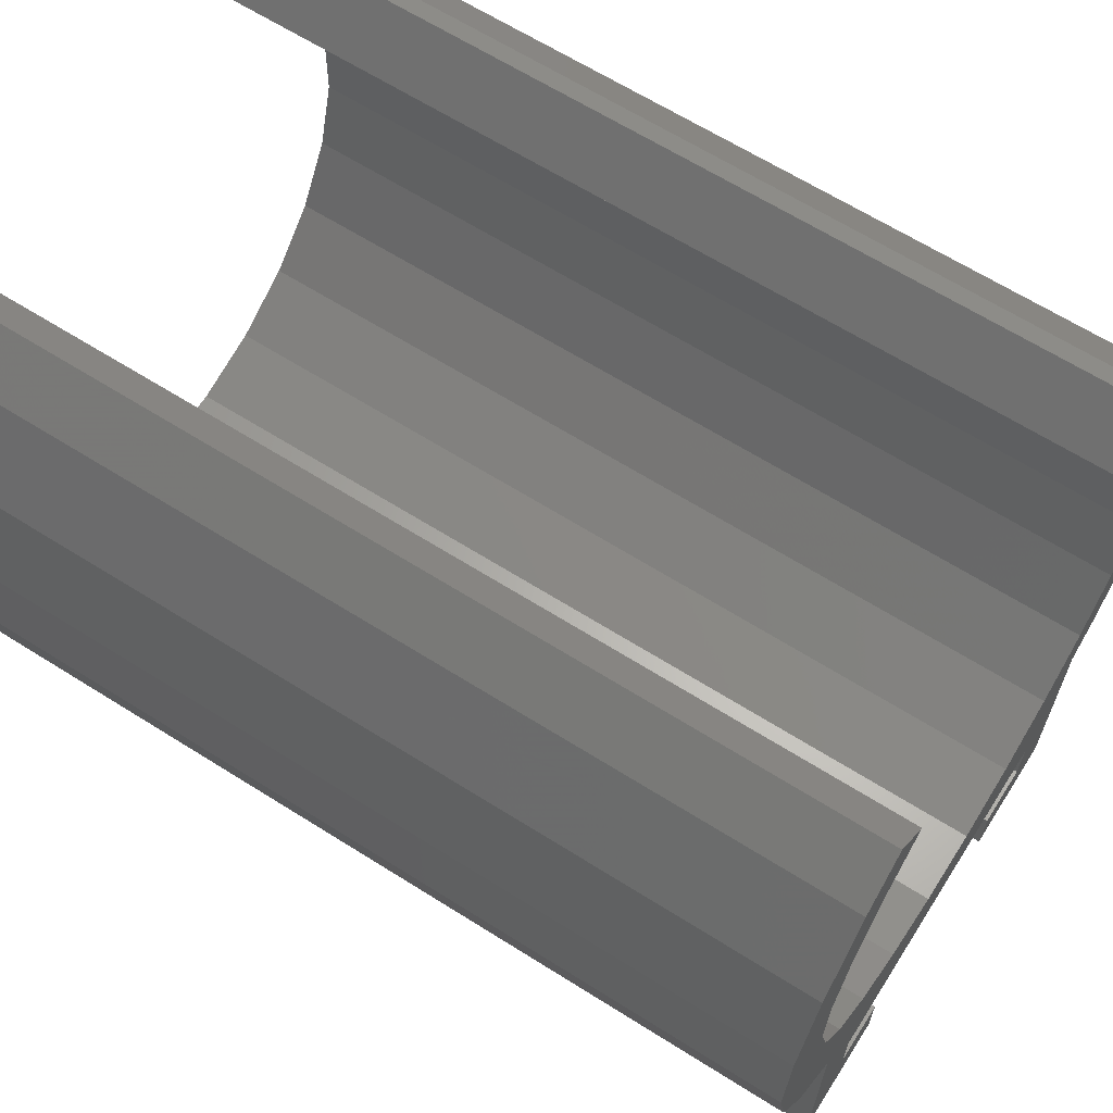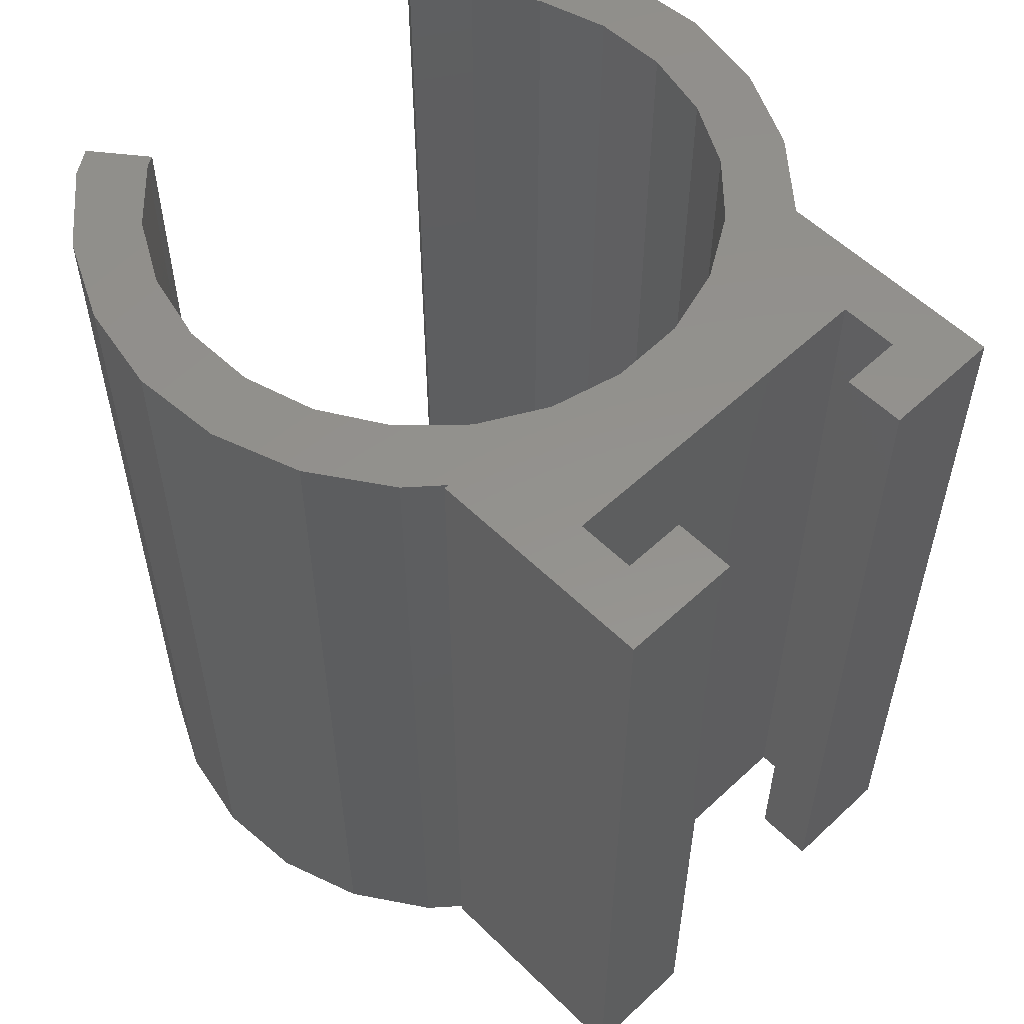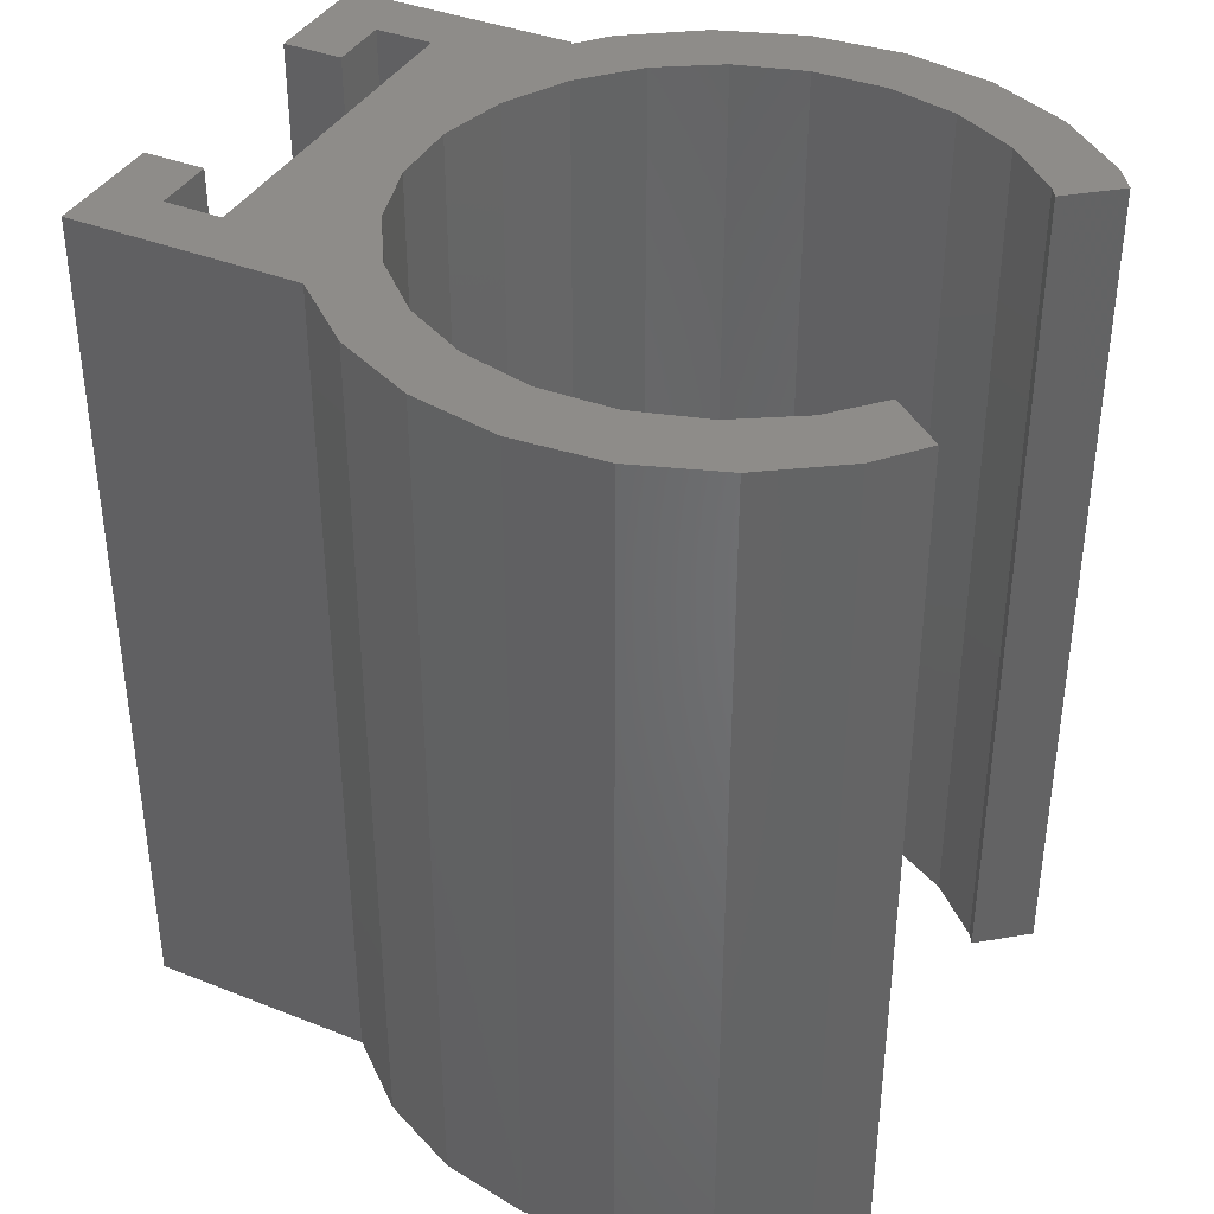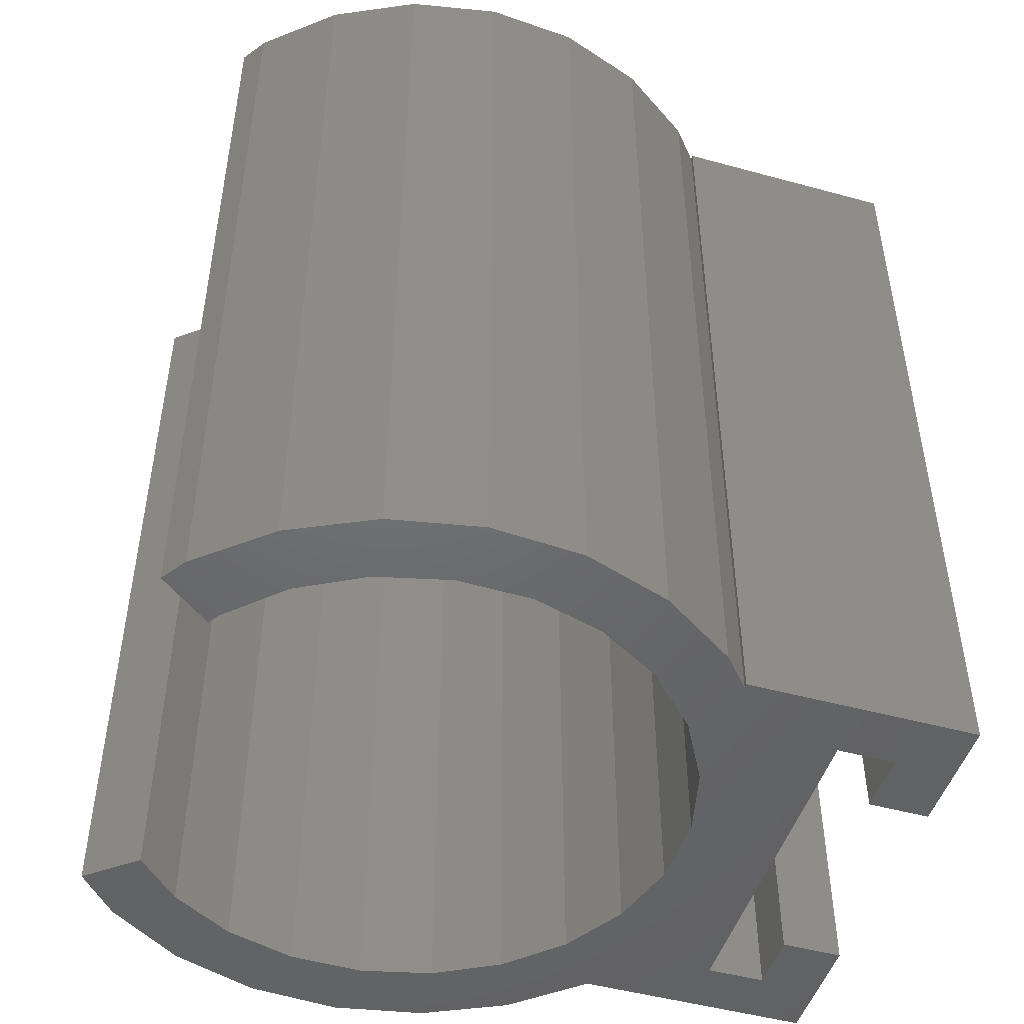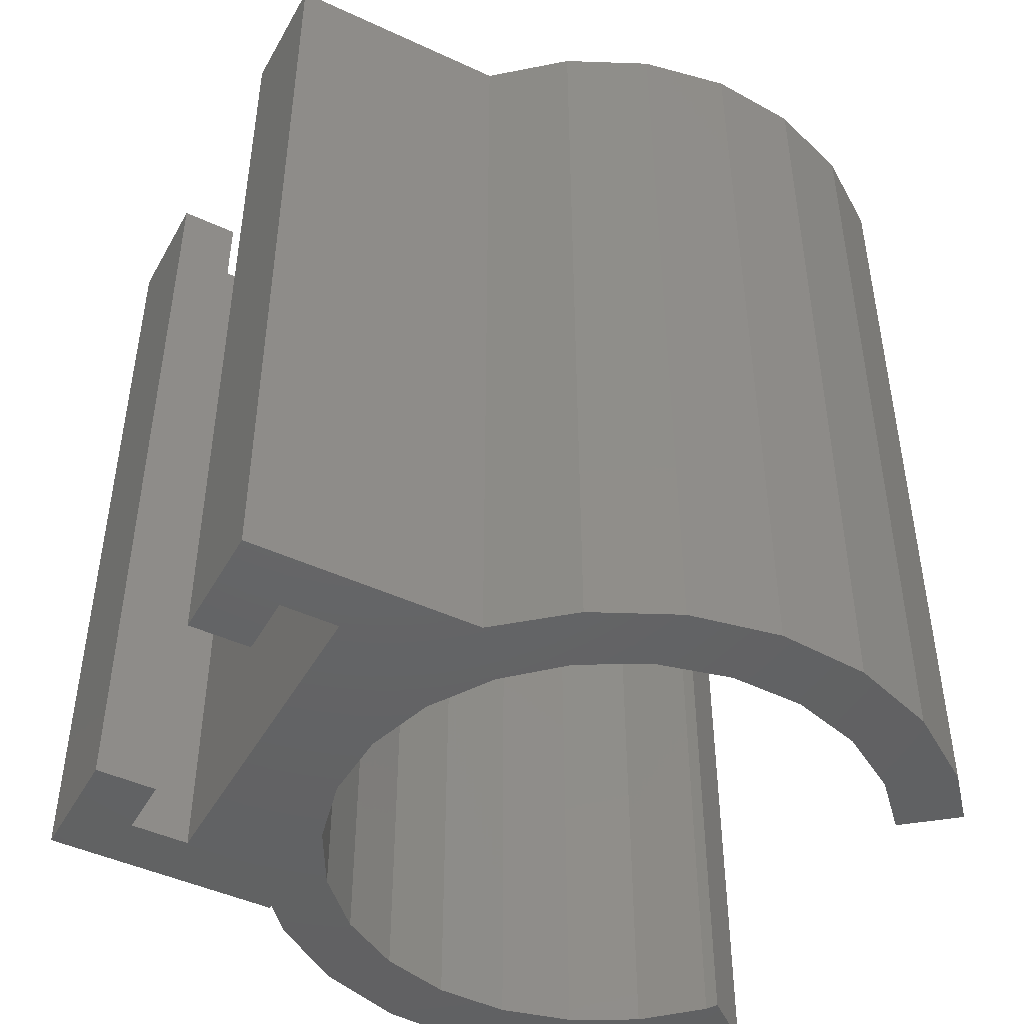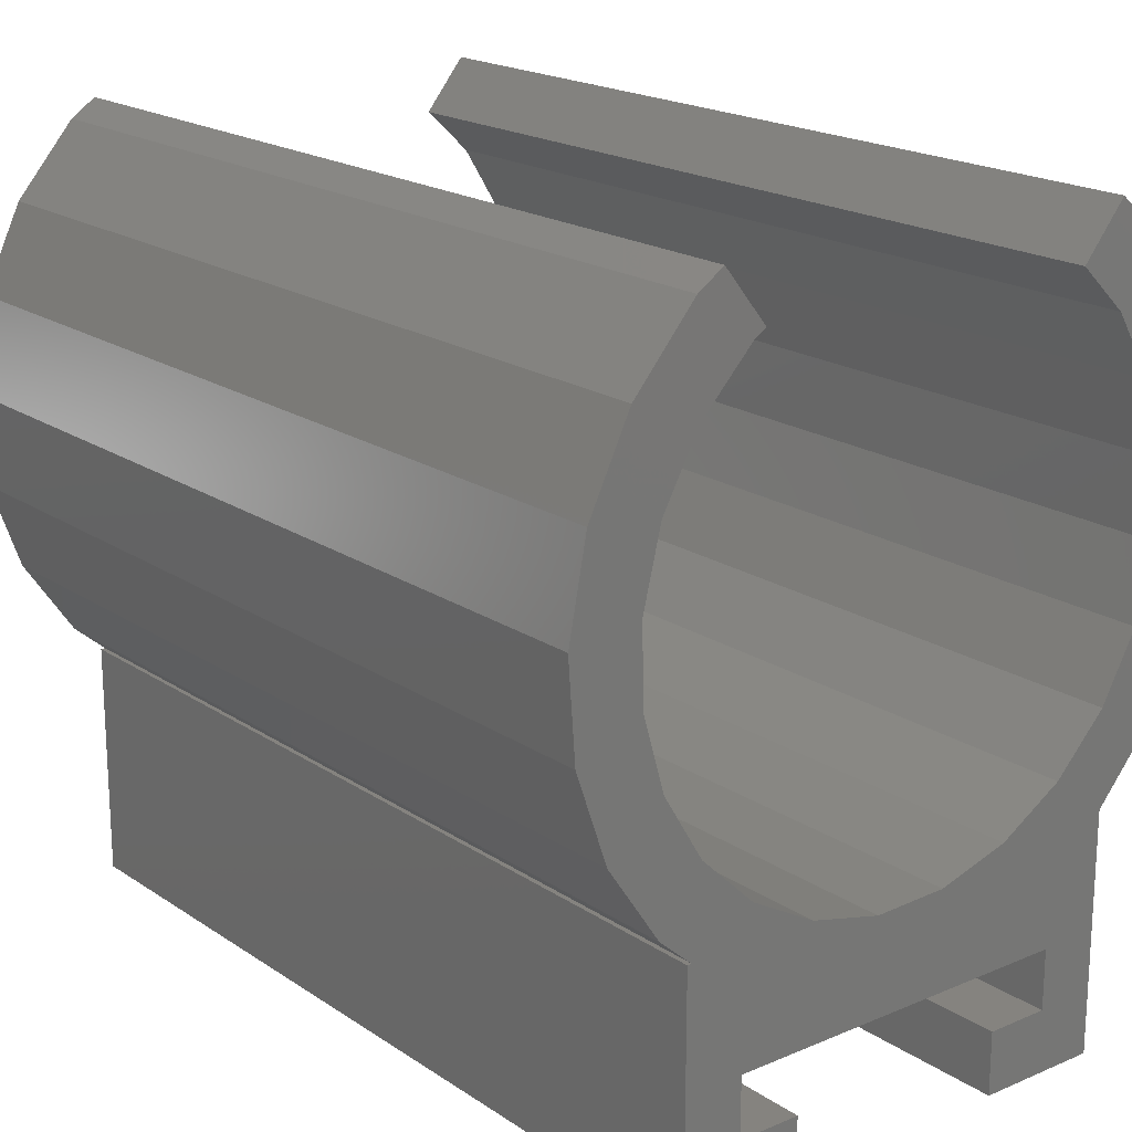
<metadata>
{"format":"stl","ext":"stl","renderer":"f3d","projection":"perspective","resolution":1024,"background":"white","views":[{"elev":64.9,"azim":122.4,"up":"+Y"},{"elev":55.7,"azim":-44.3,"up":"+Z"},{"elev":38.2,"azim":116.7,"up":"+Z"},{"elev":-48.3,"azim":-107.0,"up":"+Z"},{"elev":-46.1,"azim":62.0,"up":"+Z"},{"elev":19.0,"azim":-38.8,"up":"+Y"}]}
</metadata>
<code>
# stl→obj: 104 verts, 204 faces
v -5.645 21.78 0
v -5.116 31.09 0
v -5.994 26.47 0
v -4.094 17.34 0
v -3.071 35.33 0
v -2.374 23.19 0
v -1.447 13.45 0
v -2.468 26.99 0
v -1.3 19.55 0
v 0.2321 12 0
v 0.6796 16.31 0
v 0 0 0
v 3 3.15 0
v 0 12 0
v 6.2 0 0
v 6.2 3.15 0
v 24 0 0
v 17.8 3.15 0
v 17.8 0 0
v 21 3.15 0
v 21 6.15 0
v 21.14 14.13 0
v 23.76 16.88 0
v 24 12 0
v 25.58 20.21 0
v 27.07 15.56 0
v 26.47 23.91 0
v 23.32 34.59 0
v 23.08 39.49 0
v 20.94 36.85 0
v 25.45 37.45 0
v 25.3 31.35 0
v 26.37 27.7 0
v 28.09 33.56 0
v 29.12 19.8 0
v 29.65 29.12 0
v 29.99 24.42 0
v 3 6.15 0
v 3.431 13.69 0
v 6.767 11.87 0
v 6.529 12 0
v 10.46 10.98 0
v 12 11.02 0
v 14.26 11.07 0
v 17.4 12 0
v 17.9 12.15 0
v 2.82e-15 38.89 0
v -1.576 30.68 0
v 0.2409 34.02 0
v 1.295 39.78 0
v 2.859 36.77 0
v 3.436 37.12 0
v 2.82e-15 38.89 -45
v -2.468 26.99 -45
v -3.071 35.33 -45
v -1.576 30.68 -45
v 0.2409 34.02 -45
v 1.295 39.78 -45
v 2.859 36.77 -45
v 3.436 37.12 -45
v -5.116 31.09 -45
v -5.645 21.78 -45
v -5.994 26.47 -45
v -4.094 17.34 -45
v -2.374 23.19 -45
v -1.447 13.45 -45
v -1.3 19.55 -45
v 0.2321 12 -45
v 0.6796 16.31 -45
v 0 0 -45
v 0 12 -45
v 3 3.15 -45
v 6.2 0 -45
v 3 6.15 -45
v 6.2 3.15 -45
v 3.431 13.69 -45
v 6.767 11.87 -45
v 21 6.15 -45
v 6.529 12 -45
v 10.46 10.98 -45
v 12 11.02 -45
v 14.26 11.07 -45
v 17.4 12 -45
v 17.9 12.15 -45
v 21.14 14.13 -45
v 21 3.15 -45
v 23.08 39.49 -45
v 23.32 34.59 -45
v 20.94 36.85 -45
v 25.45 37.45 -45
v 25.3 31.35 -45
v 26.37 27.7 -45
v 28.09 33.56 -45
v 26.47 23.91 -45
v 27.07 15.56 -45
v 29.12 19.8 -45
v 29.65 29.12 -45
v 29.99 24.42 -45
v 25.58 20.21 -45
v 24 12 -45
v 23.76 16.88 -45
v 17.8 0 -45
v 17.8 3.15 -45
v 24 0 -45
f 1 2 3
f 2 1 4
f 2 4 5
f 5 4 6
f 6 4 7
f 5 6 8
f 6 7 9
f 9 7 10
f 9 10 11
f 12 13 14
f 13 12 15
f 14 13 10
f 10 13 11
f 13 15 16
f 17 18 19
f 18 17 20
f 20 17 21
f 21 17 22
f 22 17 23
f 23 17 24
f 23 24 25
f 25 24 26
f 25 26 27
f 28 29 30
f 29 28 31
f 31 28 32
f 31 32 33
f 31 33 34
f 34 33 27
f 34 27 26
f 34 26 35
f 34 35 36
f 36 35 37
f 11 38 39
f 38 11 13
f 39 38 40
f 40 38 21
f 39 40 41
f 40 21 42
f 42 21 43
f 43 21 44
f 44 21 45
f 45 21 46
f 46 21 22
f 8 47 5
f 47 8 48
f 47 48 49
f 47 49 50
f 50 49 51
f 50 51 52
f 53 54 55
f 54 53 56
f 56 53 57
f 57 53 58
f 57 58 59
f 59 58 60
f 61 62 63
f 62 61 64
f 64 61 55
f 64 55 65
f 64 65 66
f 65 55 54
f 66 65 67
f 66 67 68
f 68 67 69
f 68 70 71
f 70 68 72
f 70 72 73
f 72 68 69
f 72 69 74
f 73 72 75
f 76 74 69
f 74 76 77
f 74 77 78
f 77 76 79
f 78 77 80
f 78 80 81
f 78 81 82
f 78 82 83
f 78 83 84
f 78 84 85
f 78 85 86
f 87 88 89
f 88 87 90
f 88 90 91
f 91 90 92
f 92 90 93
f 92 93 94
f 94 93 95
f 95 93 96
f 96 93 97
f 96 97 98
f 99 100 101
f 100 99 95
f 95 99 94
f 86 102 103
f 102 86 104
f 104 86 85
f 104 85 101
f 104 101 100
f 47 58 53
f 58 47 50
f 58 52 60
f 52 58 50
f 52 59 60
f 59 52 51
f 59 49 57
f 49 59 51
f 57 48 56
f 48 57 49
f 56 8 54
f 8 56 48
f 54 6 65
f 6 54 8
f 65 9 67
f 9 65 6
f 67 11 69
f 11 67 9
f 11 76 69
f 76 11 39
f 39 79 76
f 79 39 41
f 41 77 79
f 77 41 40
f 40 80 77
f 80 40 42
f 42 81 80
f 81 42 43
f 43 82 81
f 82 43 44
f 44 83 82
f 83 44 45
f 45 84 83
f 84 45 46
f 46 85 84
f 85 46 22
f 23 85 22
f 85 23 101
f 25 101 23
f 101 25 99
f 27 99 25
f 99 27 94
f 33 94 27
f 94 33 92
f 32 92 33
f 92 32 91
f 28 91 32
f 91 28 88
f 28 89 88
f 89 28 30
f 29 89 30
f 89 29 87
f 29 90 87
f 90 29 31
f 90 34 93
f 34 90 31
f 93 36 97
f 36 93 34
f 97 37 98
f 37 97 36
f 98 35 96
f 35 98 37
f 96 26 95
f 26 96 35
f 95 24 100
f 24 95 26
f 100 17 104
f 17 100 24
f 17 102 104
f 102 17 19
f 18 102 19
f 102 18 103
f 18 86 103
f 86 18 20
f 21 86 20
f 86 21 78
f 21 74 78
f 74 21 38
f 74 13 72
f 13 74 38
f 13 75 72
f 75 13 16
f 75 15 73
f 15 75 16
f 15 70 73
f 70 15 12
f 14 70 12
f 70 14 71
f 14 68 71
f 68 14 10
f 10 66 68
f 66 10 7
f 4 66 7
f 66 4 64
f 1 64 4
f 64 1 62
f 3 62 1
f 62 3 63
f 2 63 3
f 63 2 61
f 5 61 2
f 61 5 55
f 47 55 5
f 55 47 53

</code>
